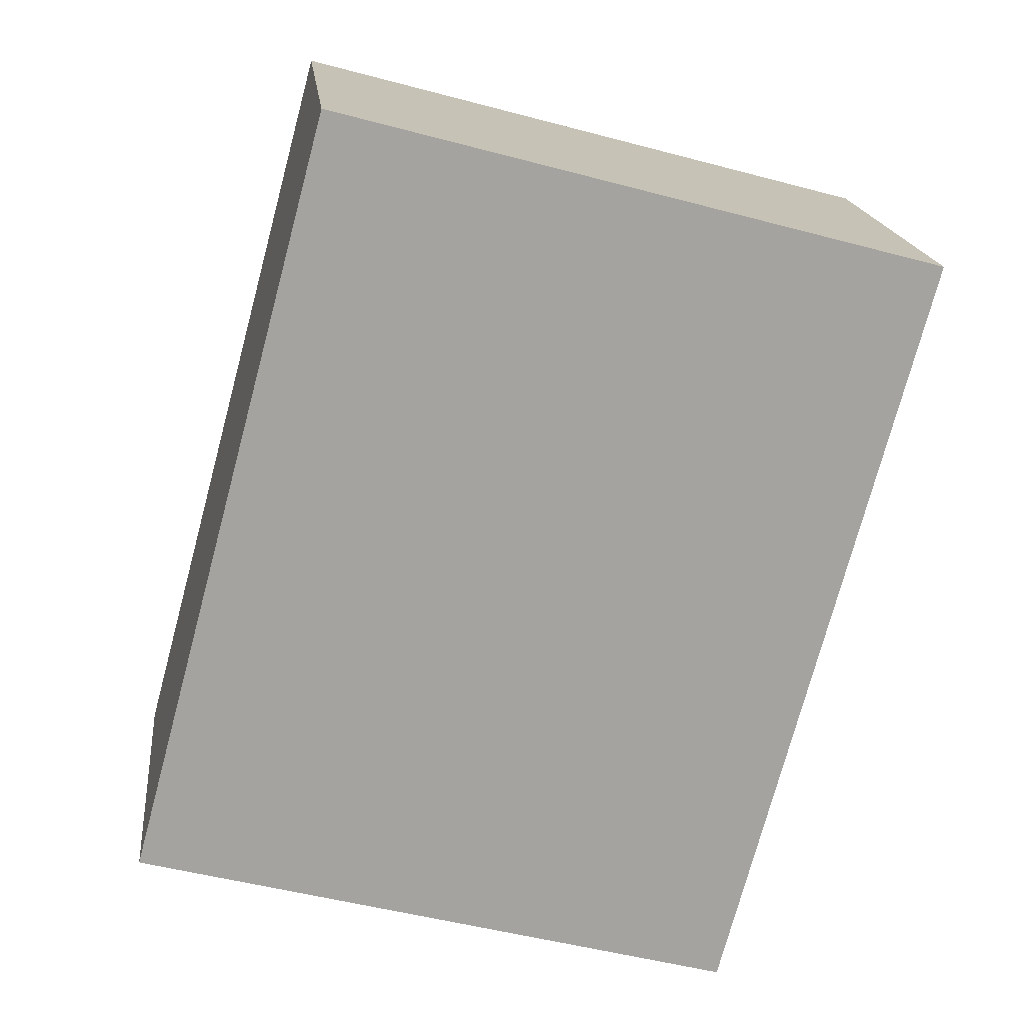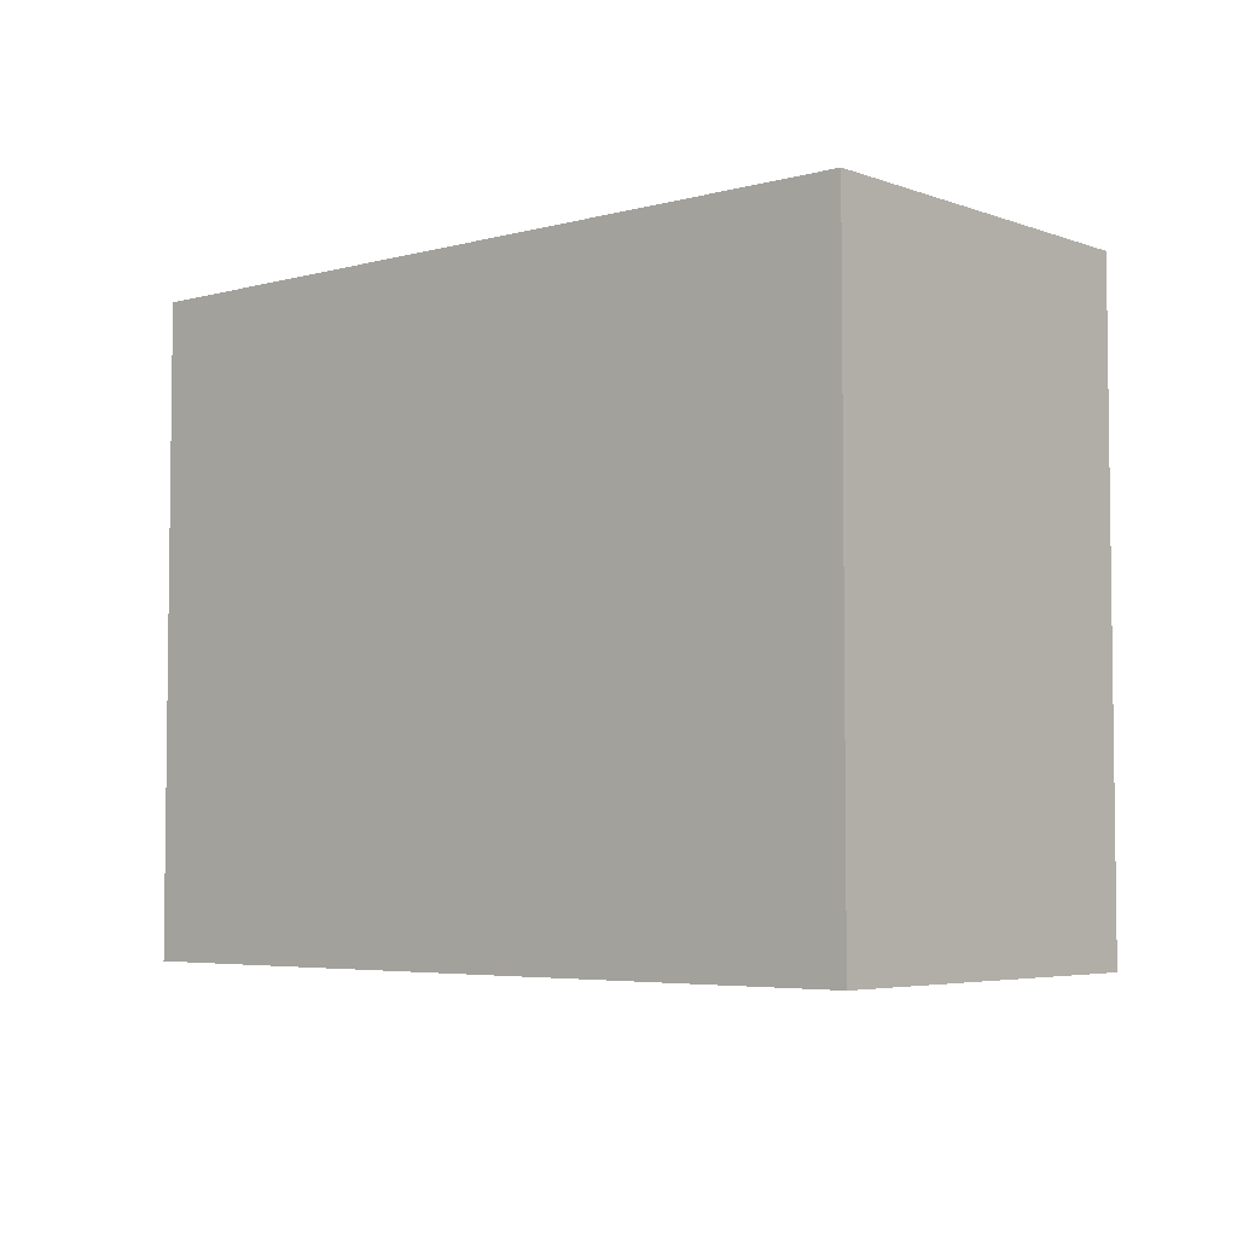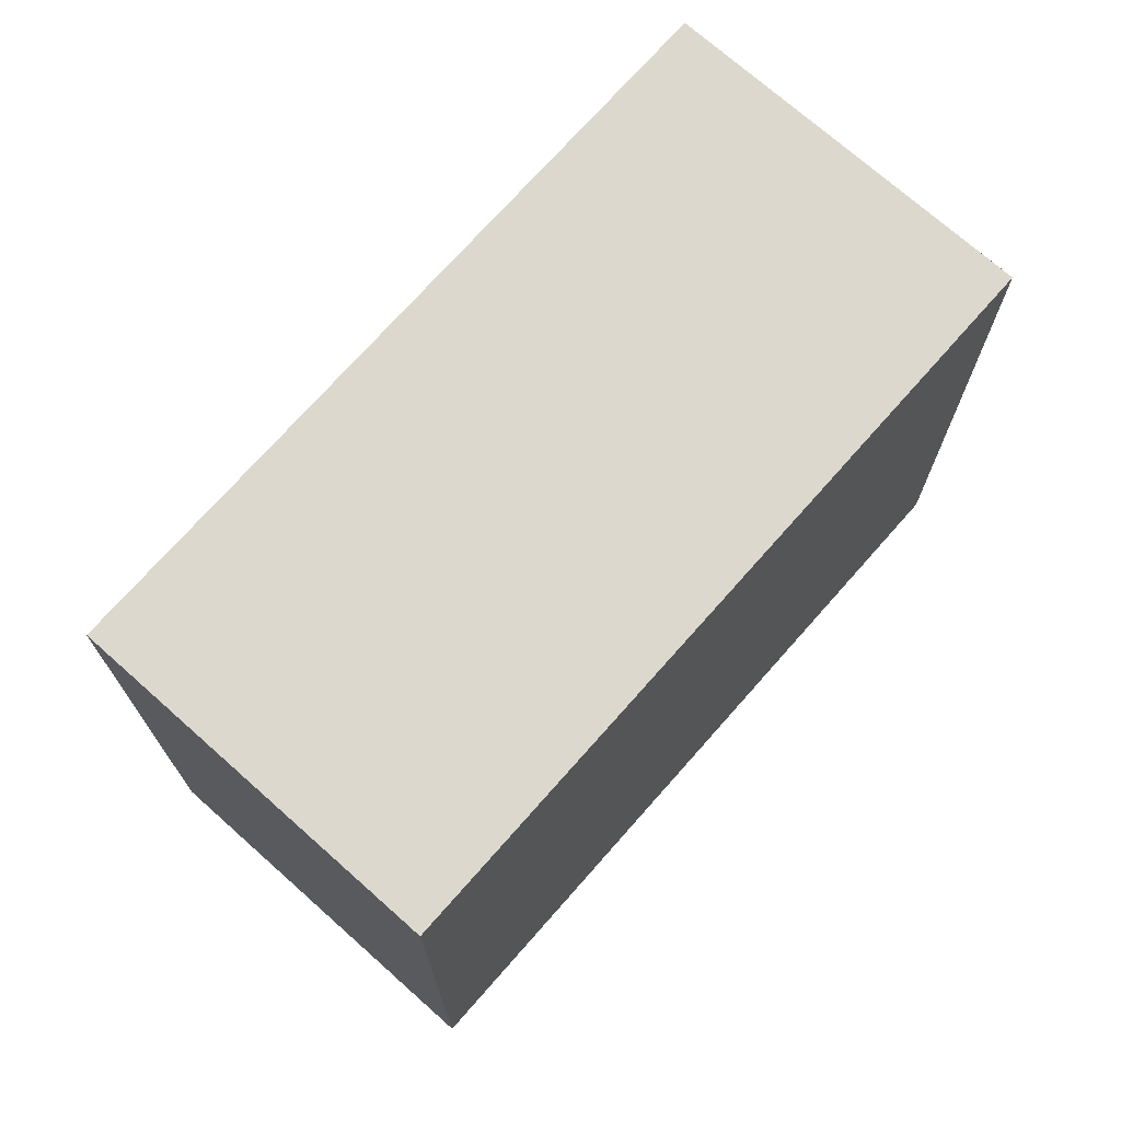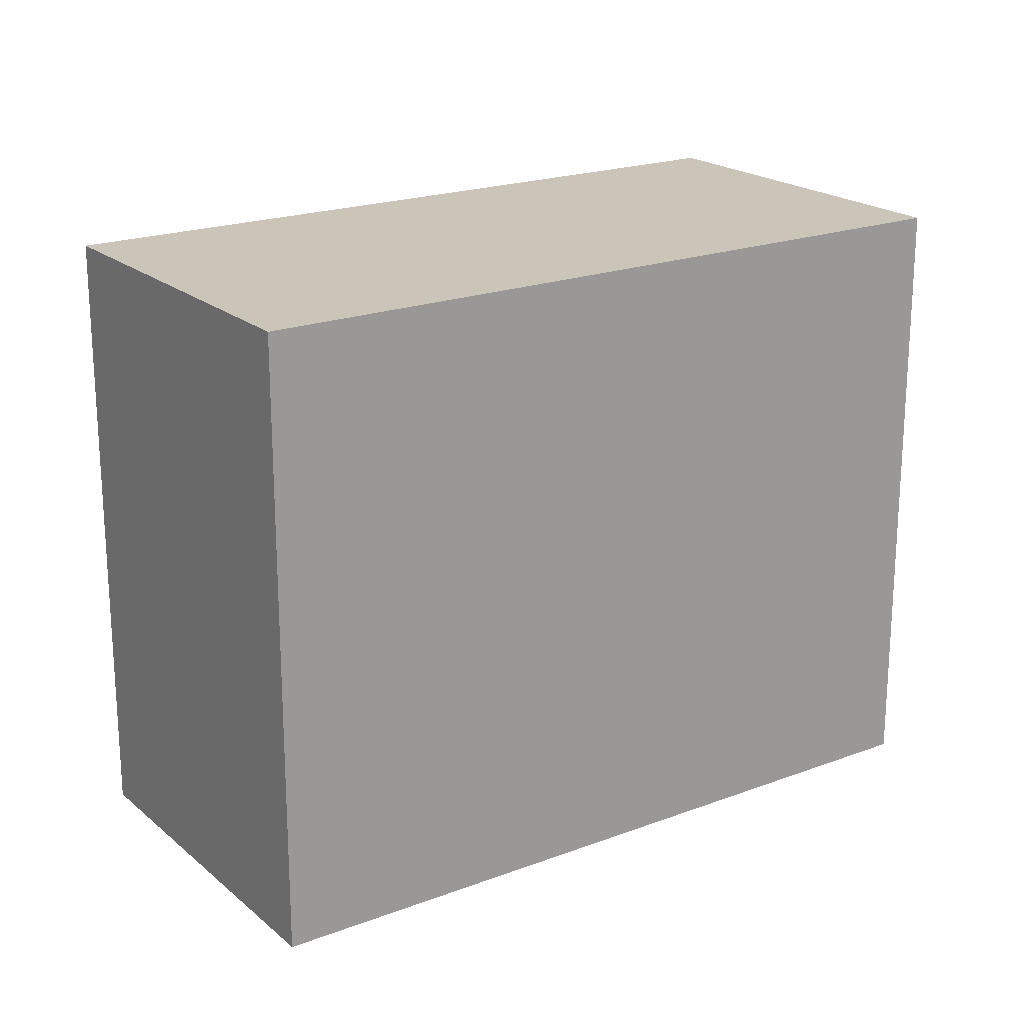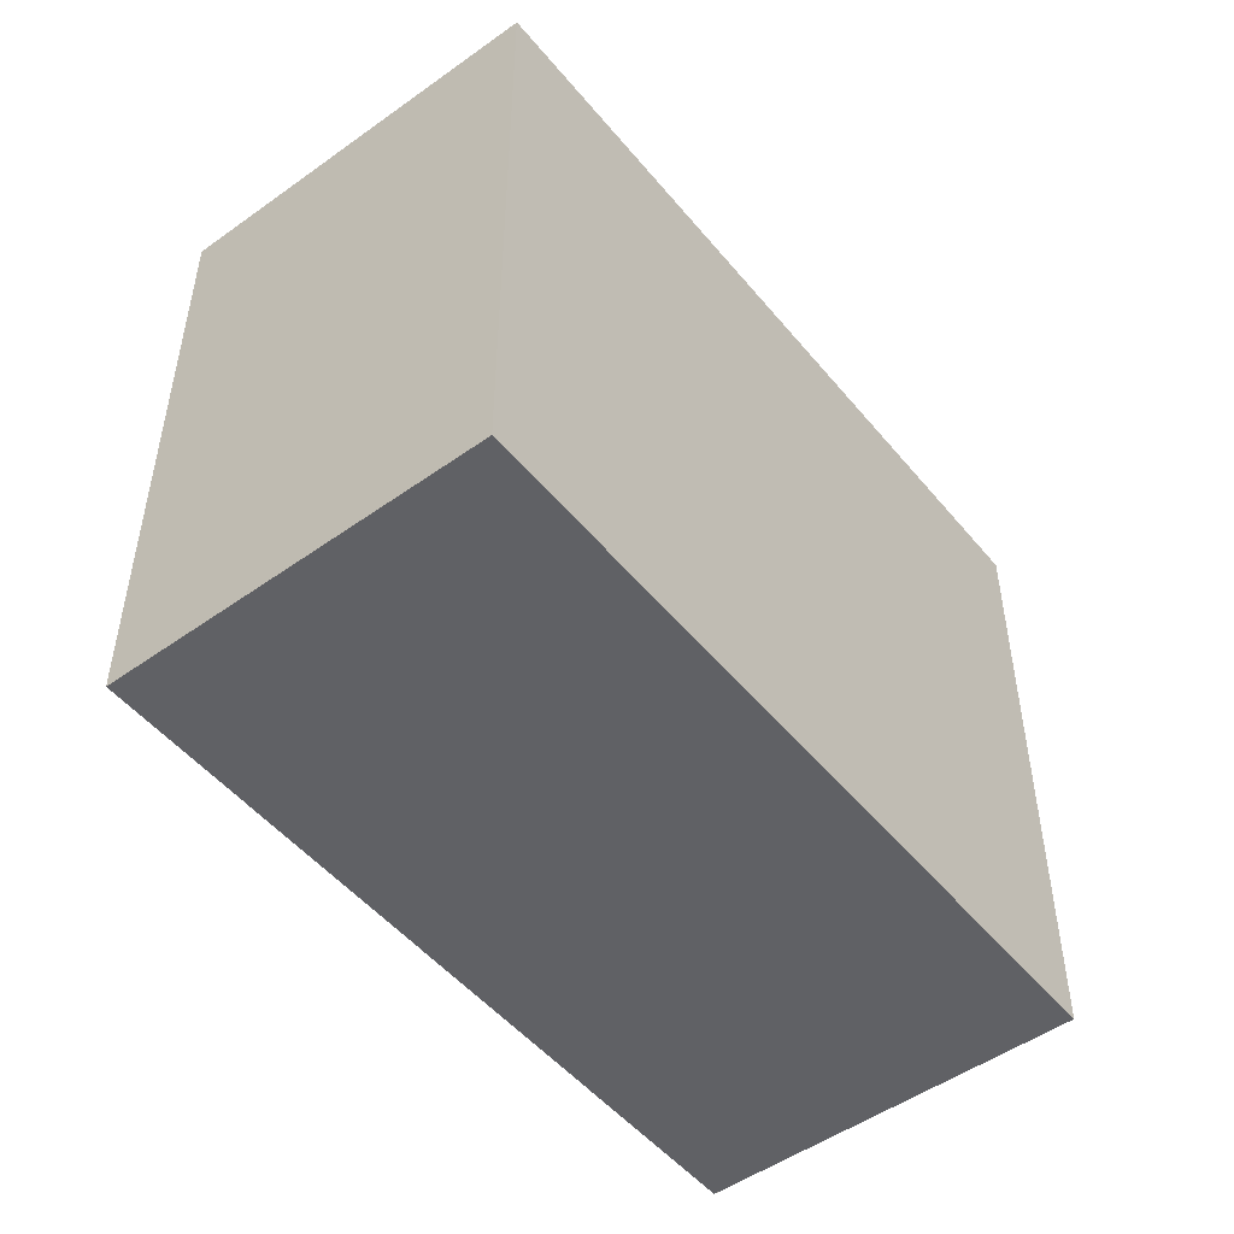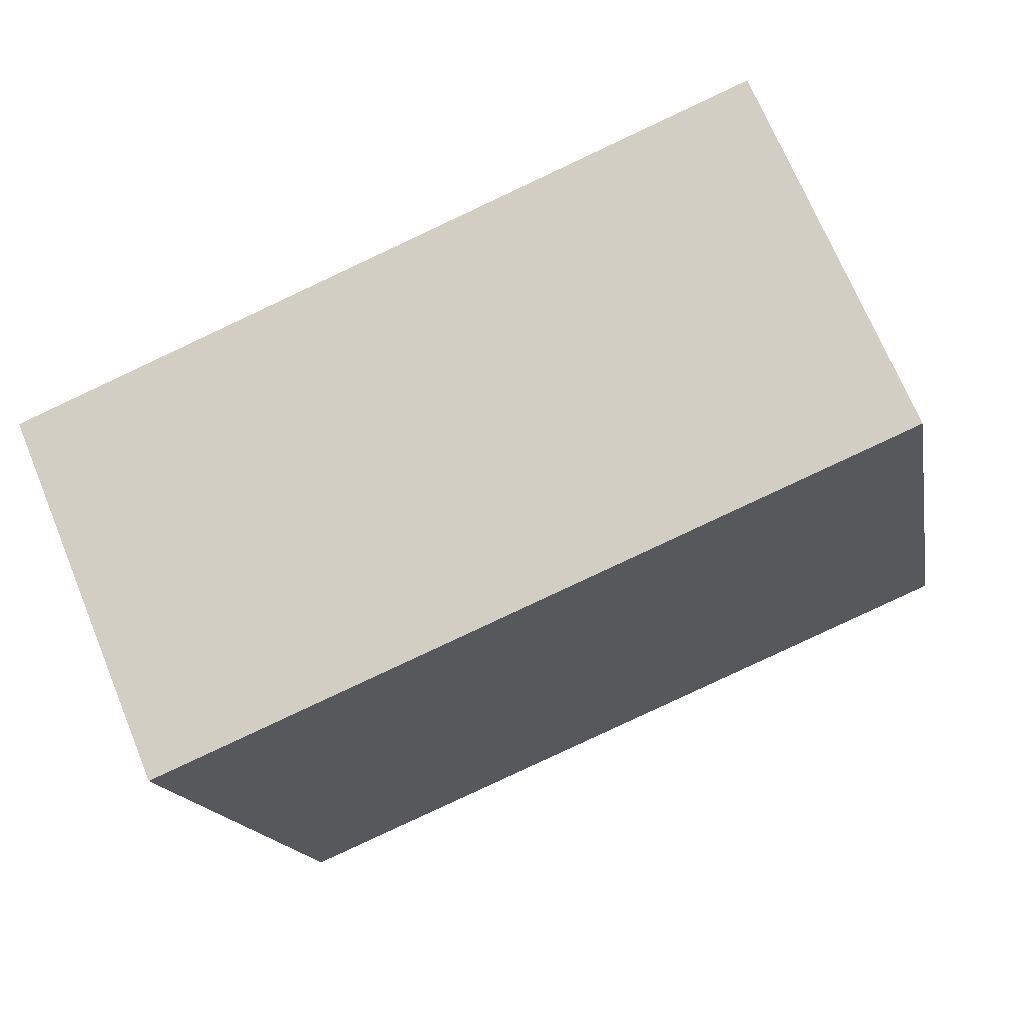
<metadata>
{"format":"obj","ext":"obj","renderer":"f3d","projection":"perspective","resolution":1024,"background":"white","views":[{"elev":-50.3,"azim":73.7,"up":"+Y"},{"elev":-4.8,"azim":-116.1,"up":"+Z"},{"elev":72.3,"azim":154.4,"up":"+Z"},{"elev":20.4,"azim":-11.5,"up":"+Z"},{"elev":-50.1,"azim":150.9,"up":"+Z"},{"elev":-15.8,"azim":10.2,"up":"+Y"}]}
</metadata>
<code>
o Cube
v -1.602 0.2388 -1.505
v -1.602 0.2388 0.966
v 1.266 1.457 0.966
v 1.266 1.457 -1.505
v -1.009 -1.177 0.966
v 1.859 0.04219 0.966
v -1.009 -1.177 -1.505
v 1.859 0.04219 -1.505
f 1 2 3
f 3 4 1
f 3 2 5
f 5 6 3
f 2 1 7
f 7 5 2
f 8 6 5
f 5 7 8
f 4 3 6
f 6 8 4
f 1 4 8
f 8 7 1

</code>
